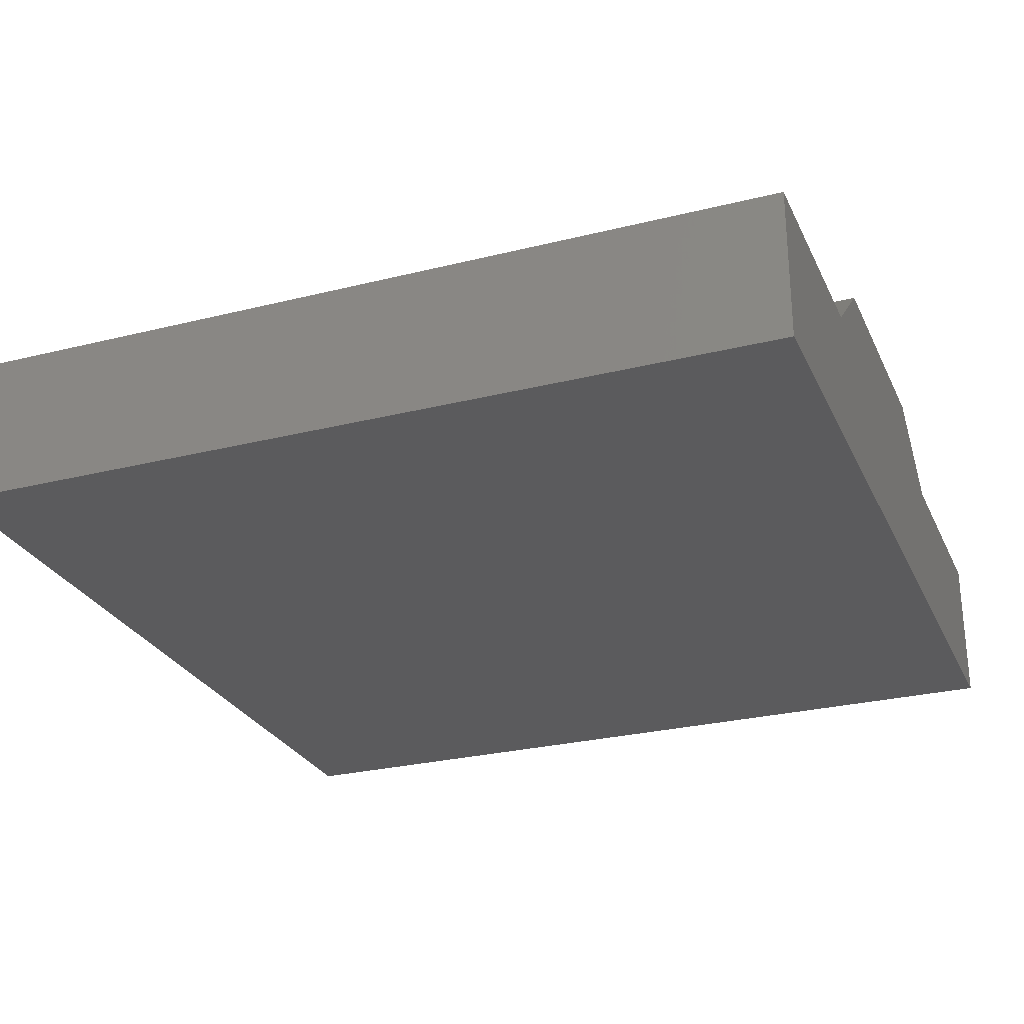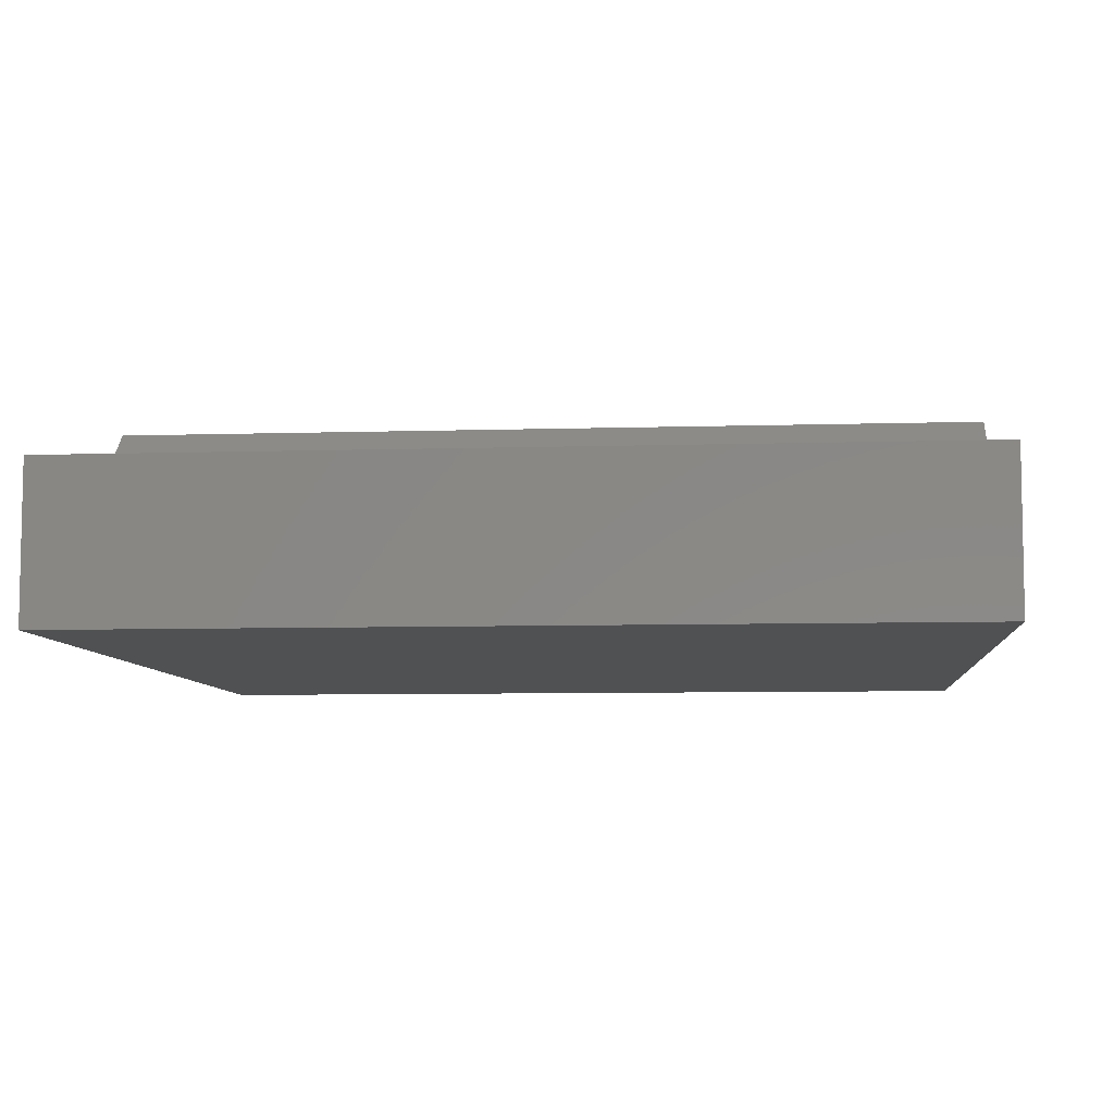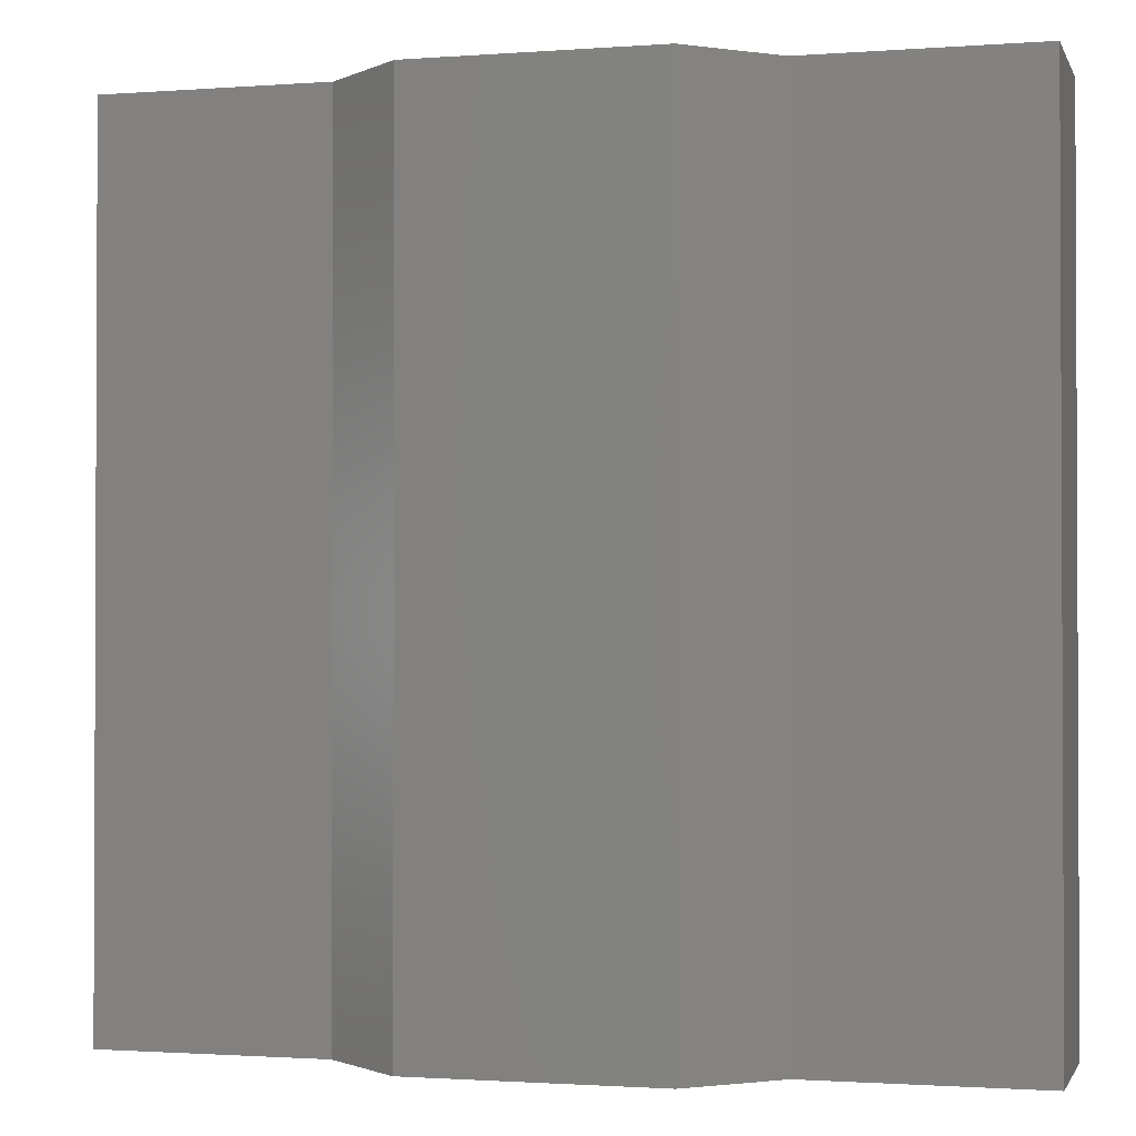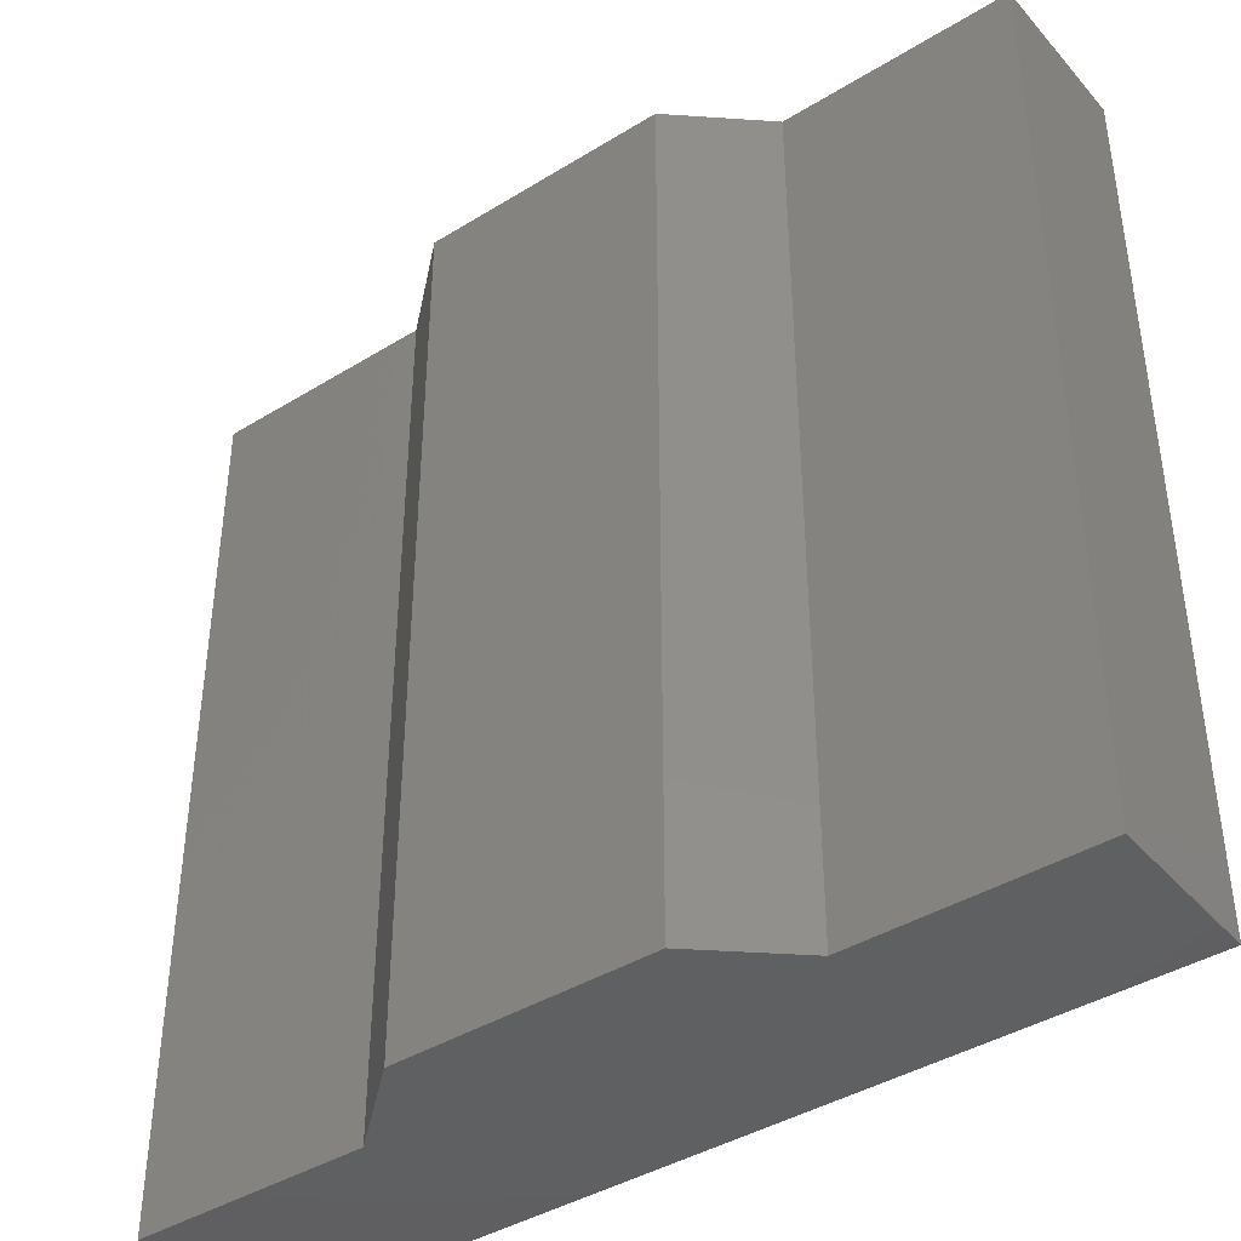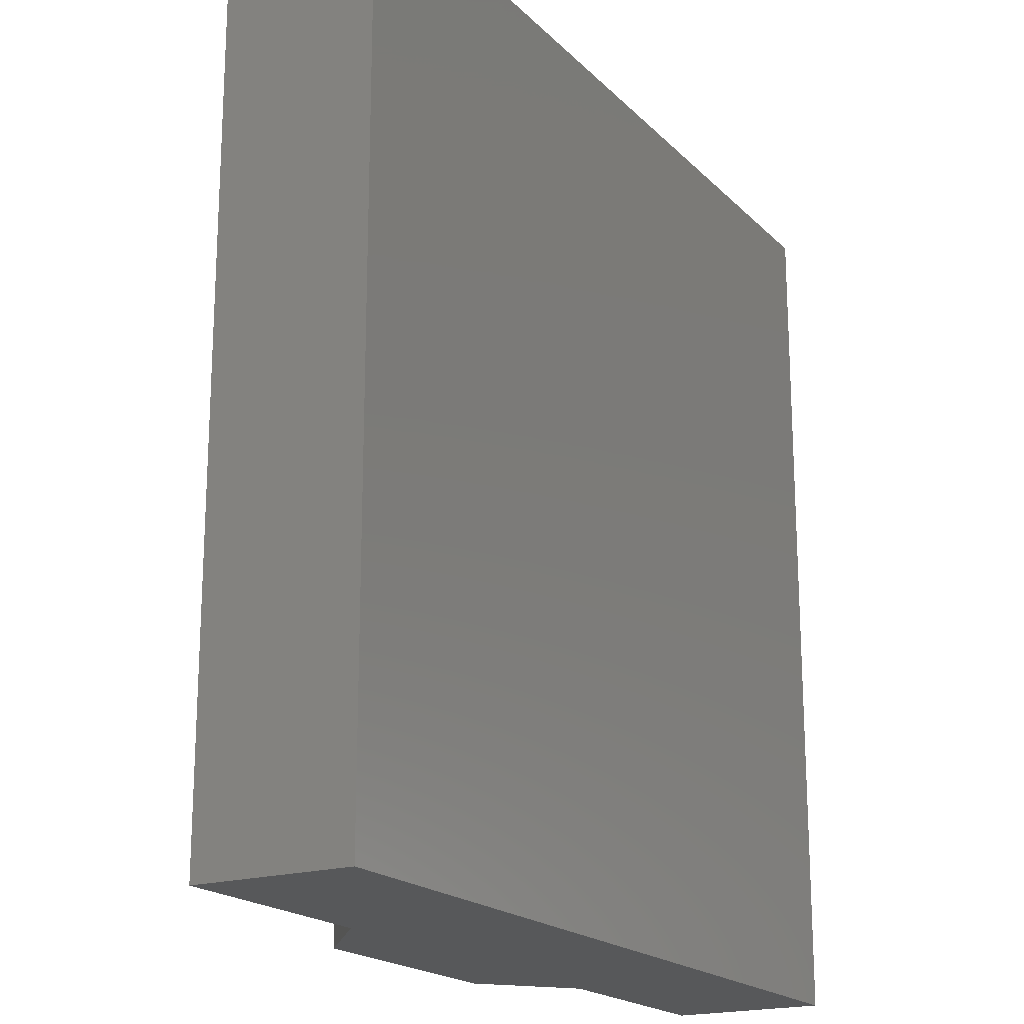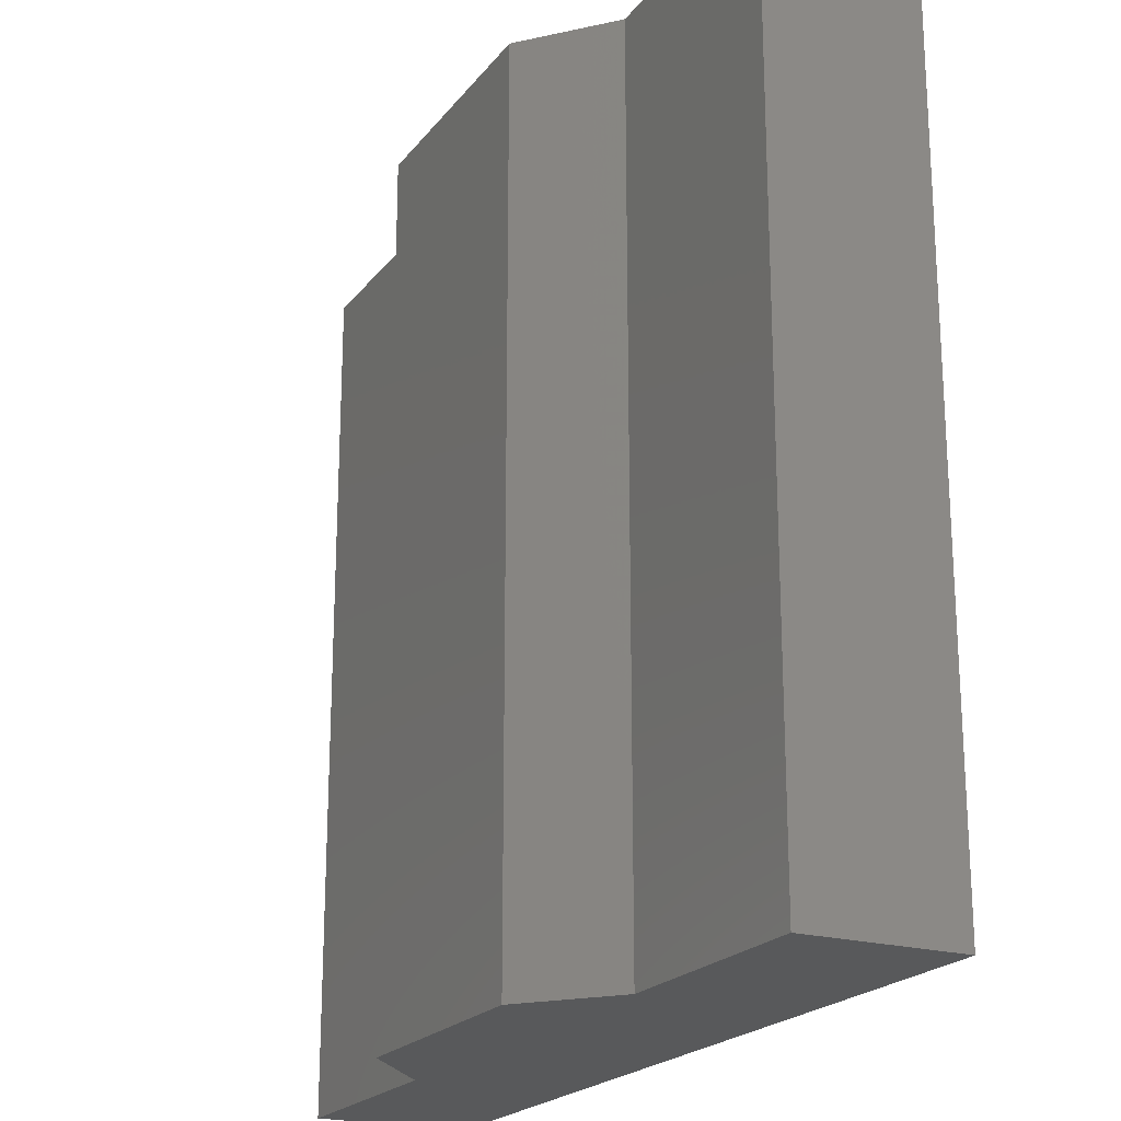
<metadata>
{"format":"stl","ext":"stl","renderer":"f3d","projection":"perspective","resolution":1024,"background":"white","views":[{"elev":-27.2,"azim":111.1,"up":"+Z"},{"elev":-7.2,"azim":95.1,"up":"+Z"},{"elev":-1.4,"azim":15.2,"up":"+Y"},{"elev":-40.9,"azim":36.9,"up":"+Y"},{"elev":-19.2,"azim":120.1,"up":"+Y"},{"elev":-21.1,"azim":63.0,"up":"+Y"}]}
</metadata>
<code>
# stl→obj: 32 verts, 60 faces
v -0.75 0.75 0
v -0.75 0.7266 0.02344
v -0.75 0.75 0.2684
v -0.75 0.7266 0.245
v -0.75 -0.75 0.2684
v -0.75 -0.7266 0.245
v -0.75 -0.75 0
v -0.75 -0.7266 0.02344
v 0.7266 -0.7266 0.02344
v 0.7266 0.7266 0.02344
v -0.3464 -0.7266 0.245
v -0.3464 0.7266 0.245
v 0.7266 0.7266 0.245
v 0.3464 0.7266 0.245
v 0.2042 0.7266 0.3713
v -0.2042 0.7266 0.3713
v 0.3464 -0.7266 0.245
v 0.7266 -0.7266 0.245
v 0.2042 -0.7266 0.3713
v -0.2042 -0.7266 0.3713
v 0.75 -0.75 -9.185e-17
v 0.75 -0.75 0.2684
v 0.3553 -0.75 0.2684
v -0.3553 -0.75 0.2684
v -0.2132 -0.75 0.3947
v 0.2132 -0.75 0.3947
v -0.3553 0.75 0.2684
v 0.3553 0.75 0.2684
v 0.75 0.75 0.2684
v 0.75 0.75 -9.185e-17
v -0.2132 0.75 0.3947
v 0.2132 0.75 0.3947
f 1 2 3
f 3 2 4
f 3 4 5
f 5 4 6
f 5 6 7
f 7 6 8
f 7 8 1
f 1 8 2
f 8 9 2
f 2 9 10
f 11 6 12
f 12 6 4
f 10 13 14
f 10 14 12
f 10 12 4
f 10 4 2
f 15 16 14
f 14 16 12
f 9 8 6
f 9 6 11
f 9 11 17
f 9 17 18
f 19 17 20
f 20 17 11
f 10 9 13
f 13 9 18
f 18 17 13
f 13 17 14
f 14 17 15
f 15 17 19
f 15 19 16
f 16 19 20
f 16 20 12
f 12 20 11
f 7 21 22
f 7 22 23
f 7 23 24
f 7 24 5
f 24 23 25
f 25 23 26
f 1 3 27
f 1 27 28
f 1 28 29
f 1 29 30
f 27 31 28
f 28 31 32
f 27 3 24
f 24 3 5
f 31 27 25
f 25 27 24
f 32 31 26
f 26 31 25
f 28 32 23
f 23 32 26
f 29 28 22
f 22 28 23
f 30 29 21
f 21 29 22
f 1 30 7
f 7 30 21

</code>
